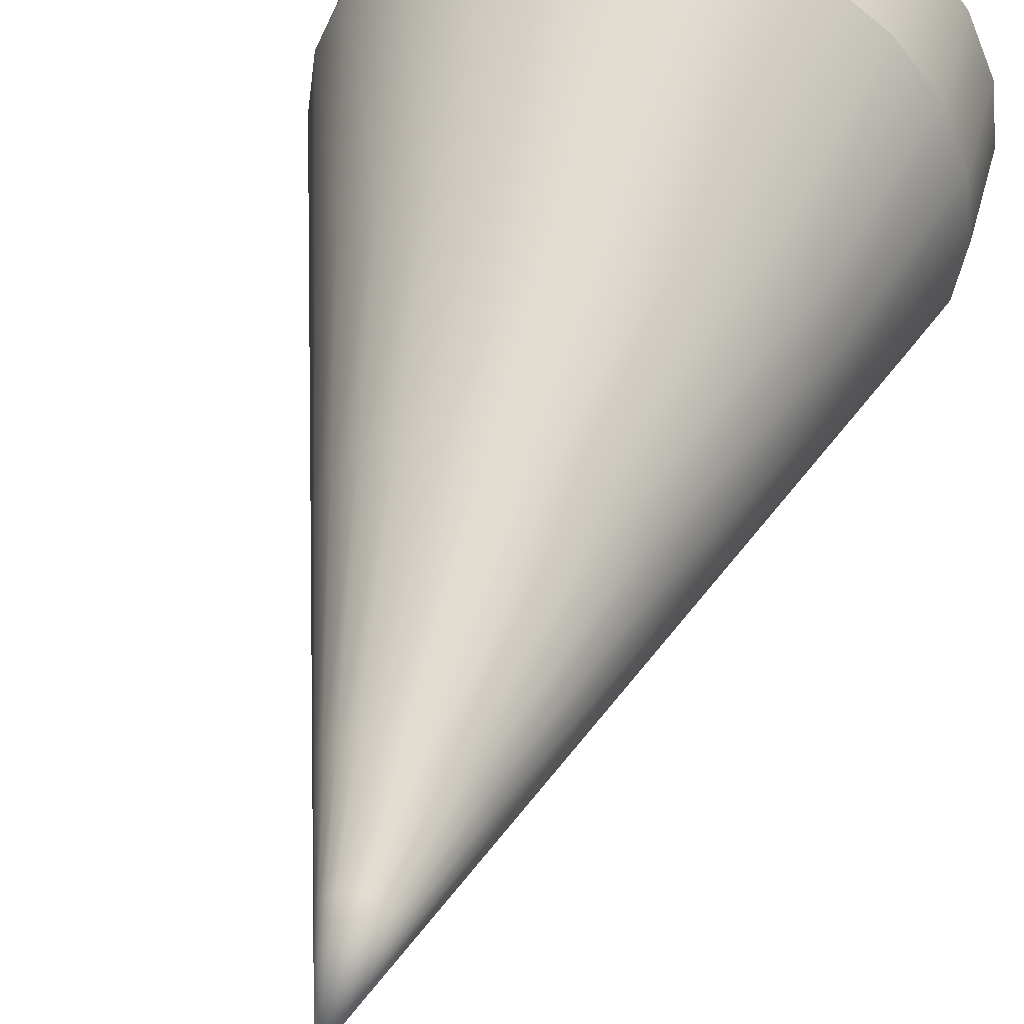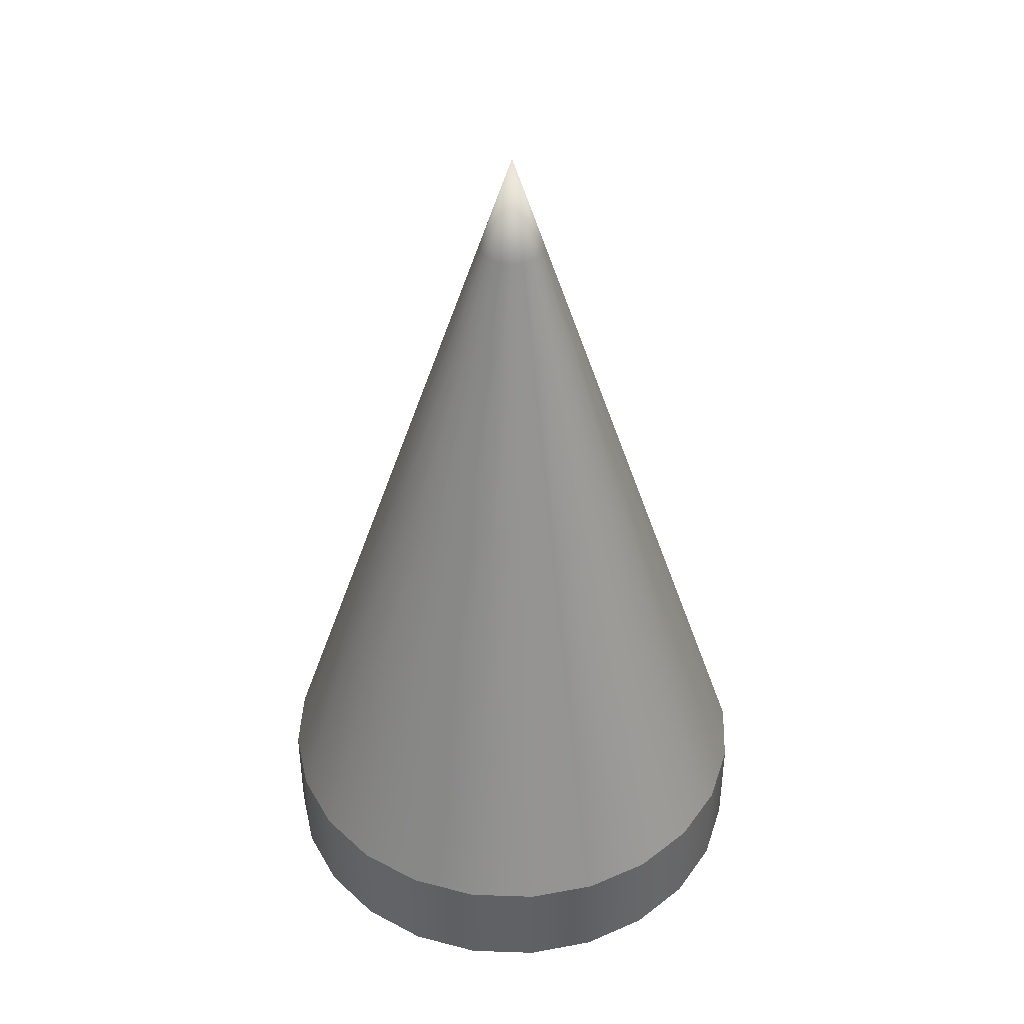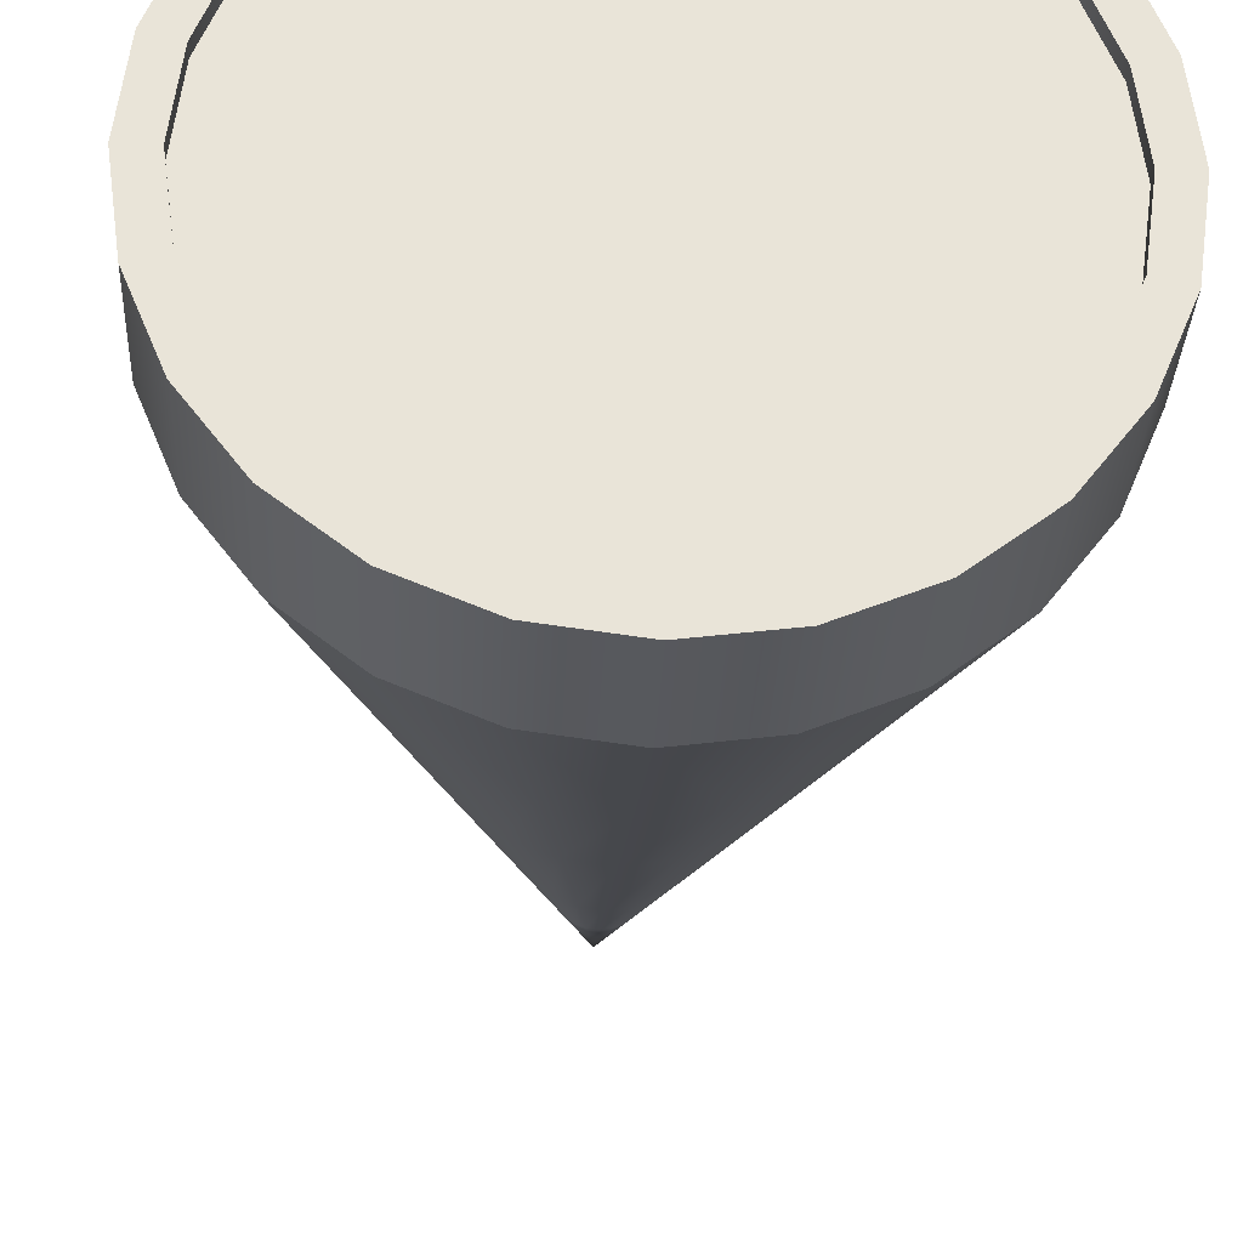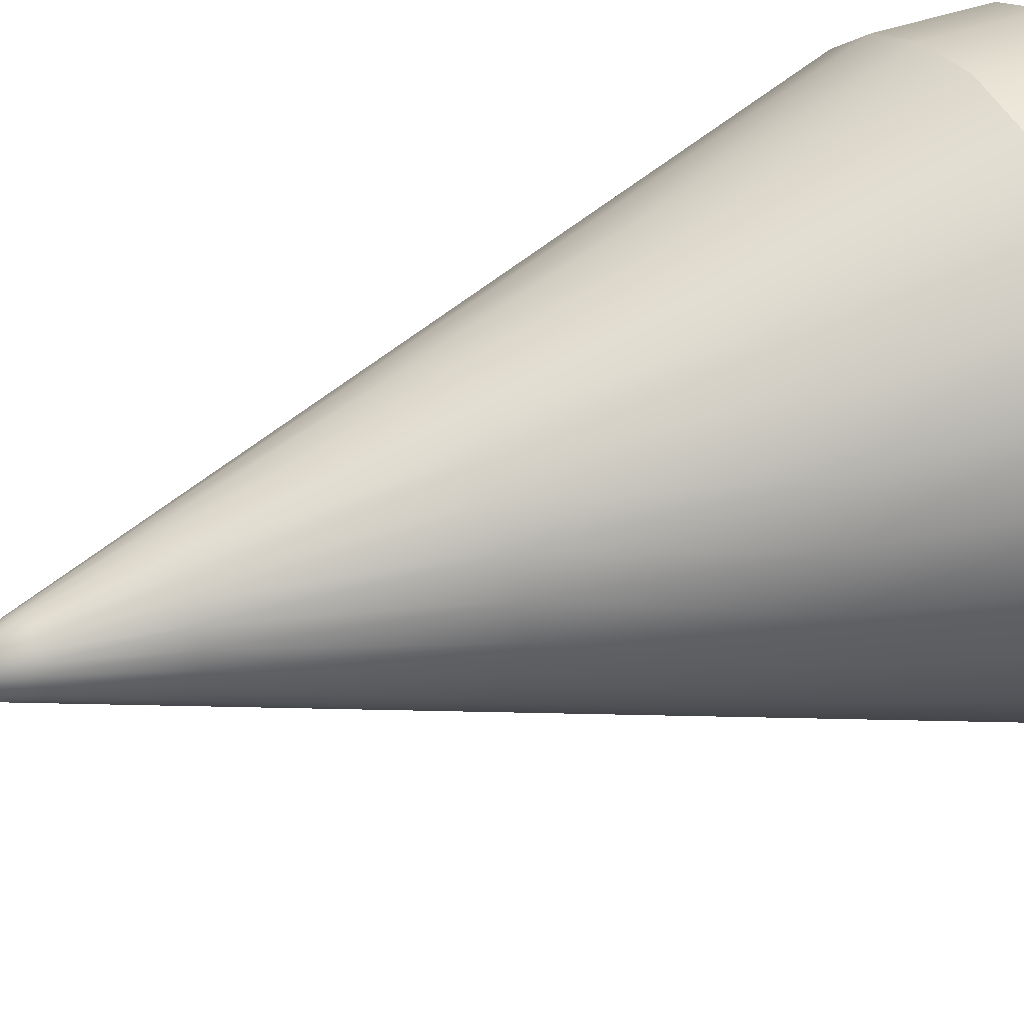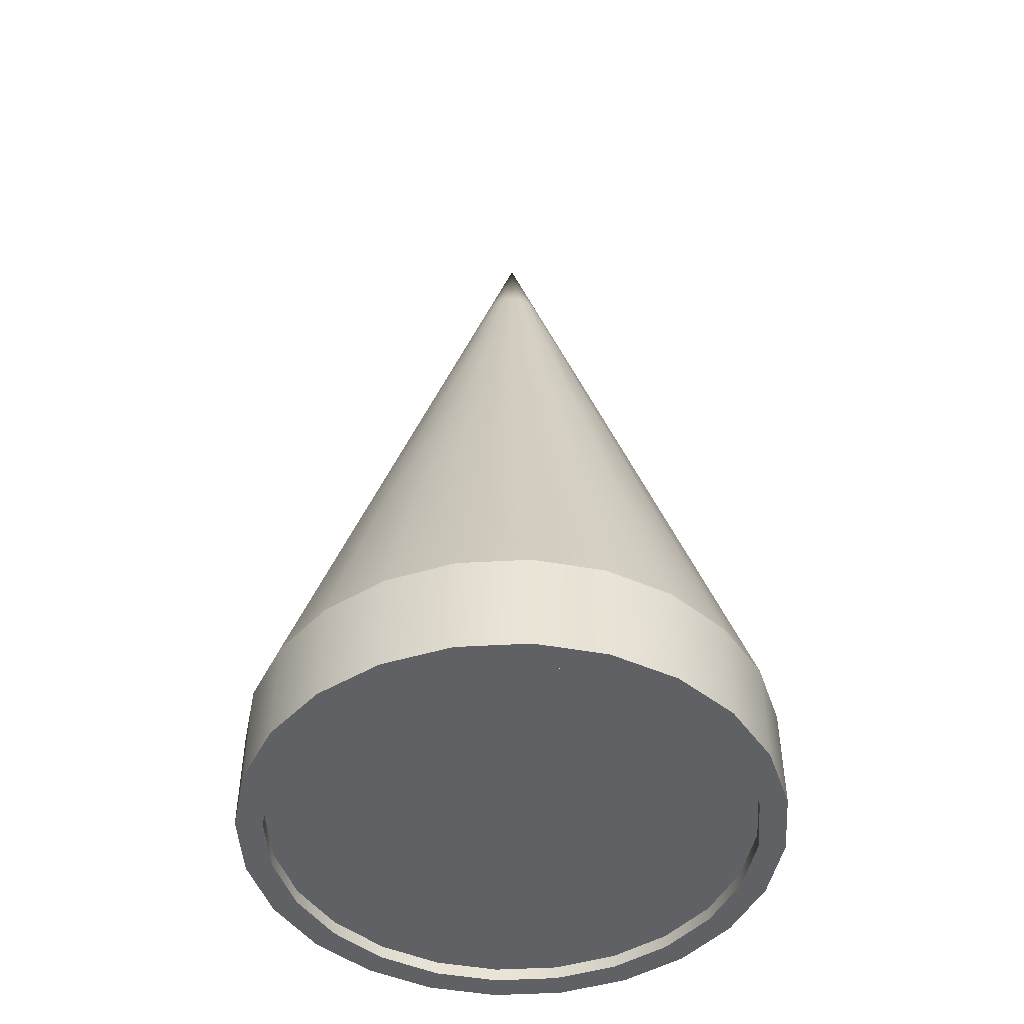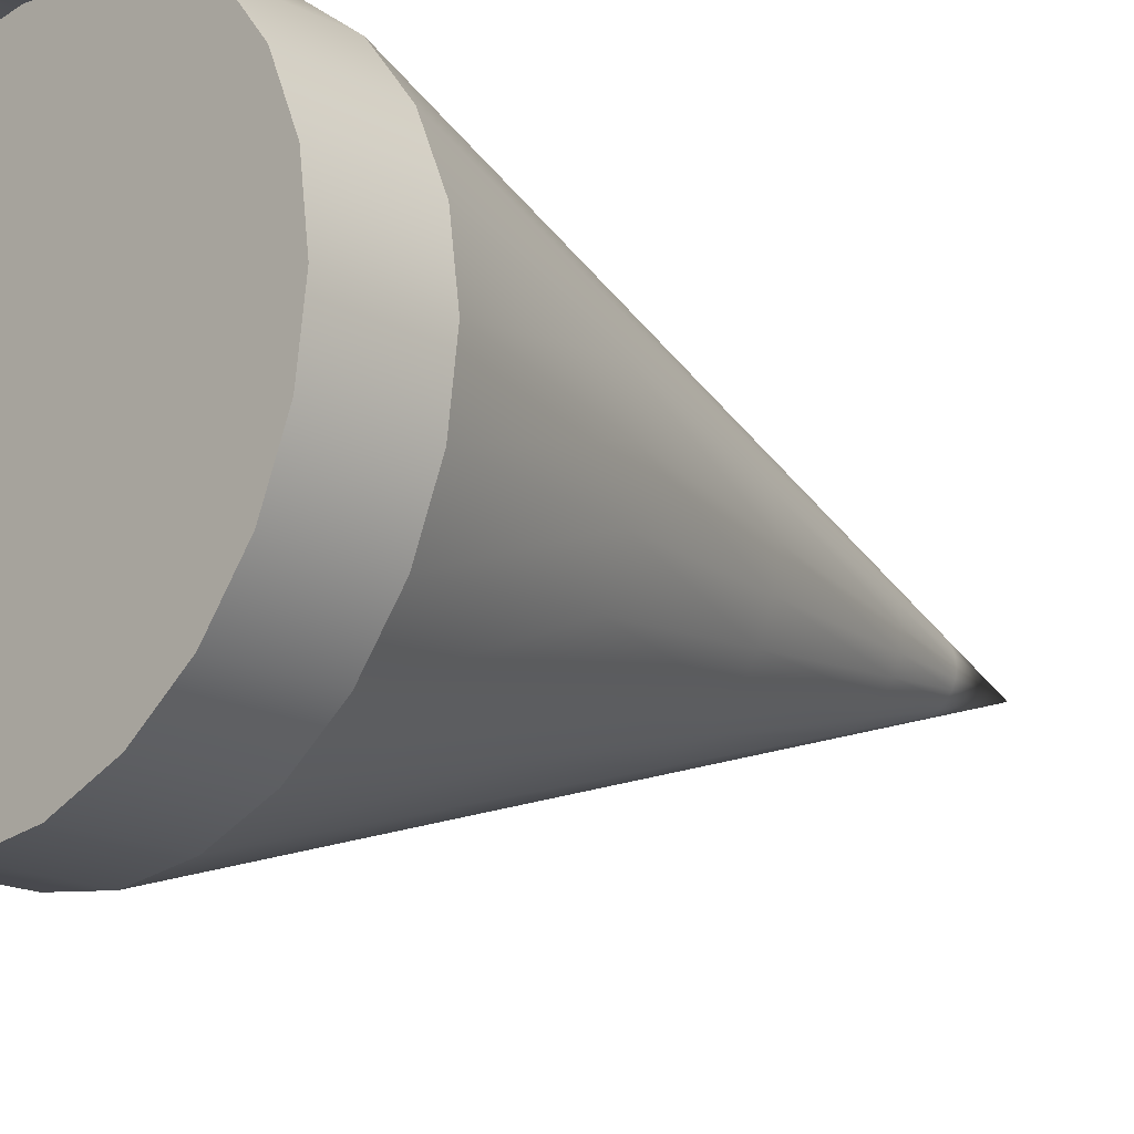
<metadata>
{"format":"obj","ext":"obj","renderer":"f3d","projection":"perspective","resolution":1024,"background":"white","views":[{"elev":49.6,"azim":-164.6,"up":"+Z"},{"elev":41.5,"azim":-110.1,"up":"+Y"},{"elev":-29.0,"azim":-2.4,"up":"+Z"},{"elev":38.3,"azim":-115.7,"up":"+Z"},{"elev":-47.7,"azim":-3.9,"up":"+Y"},{"elev":-17.2,"azim":44.0,"up":"+Z"}]}
</metadata>
<code>
o HLV_Nose_1
v -5.495e-17 -1.75 -1.25
v 0.3235 -1.75 -1.207
v 0.625 -1.75 -1.083
v 0.8839 -1.75 -0.8839
v 1.083 -1.75 -0.625
v 1.207 -1.75 -0.3235
v 1.25 -1.75 -9.473e-17
v 1.207 -1.75 0.3235
v 1.083 -1.75 0.625
v 0.8839 -1.75 0.8839
v 0.625 -1.75 1.083
v 0.3235 -1.75 1.207
v -5.495e-17 -1.75 1.25
v -0.3235 -1.75 1.207
v -0.625 -1.75 1.083
v -0.8839 -1.75 0.8839
v -1.083 -1.75 0.625
v -1.207 -1.75 0.3235
v -1.25 -1.75 5.835e-17
v -1.207 -1.75 -0.3235
v -1.083 -1.75 -0.625
v -0.8839 -1.75 -0.8839
v -0.625 -1.75 -1.083
v -0.3235 -1.75 -1.207
v -3.208e-17 -2.25 -1.25
v 0.3235 -2.25 -1.207
v 0.625 -2.25 -1.083
v 0.8839 -2.25 -0.8839
v 1.083 -2.25 -0.625
v 1.207 -2.25 -0.3235
v 1.25 -2.25 -1.176e-16
v 1.207 -2.25 0.3235
v 1.083 -2.25 0.625
v 0.8839 -2.25 0.8839
v 0.625 -2.25 1.083
v 0.3235 -2.25 1.207
v -3.208e-17 -2.25 1.25
v -0.3235 -2.25 1.207
v -0.625 -2.25 1.083
v -0.8839 -2.25 0.8839
v -1.083 -2.25 0.625
v -1.207 -2.25 0.3235
v -1.25 -2.25 3.547e-17
v -1.207 -2.25 -0.3235
v -1.083 -2.25 -0.625
v -0.8839 -2.25 -0.8839
v -0.625 -2.25 -1.083
v -0.3235 -2.25 -1.207
v -3.999e-17 -2.25 -1.125
v 0.2912 -2.25 -1.087
v 0.5625 -2.25 -0.9743
v 0.7955 -2.25 -0.7955
v 0.9743 -2.25 -0.5625
v 1.087 -2.25 -0.2912
v 1.125 -2.25 -9.567e-17
v 1.087 -2.25 0.2912
v 0.9743 -2.25 0.5625
v 0.7955 -2.25 0.7955
v 0.5625 -2.25 0.9743
v 0.2912 -2.25 1.087
v -3.999e-17 -2.25 1.125
v -0.2912 -2.25 1.087
v -0.5625 -2.25 0.9743
v -0.7955 -2.25 0.7955
v -0.9743 -2.25 0.5625
v -1.087 -2.25 0.2912
v -1.125 -2.25 4.21e-17
v -1.087 -2.25 -0.2912
v -0.9743 -2.25 -0.5625
v -0.7955 -2.25 -0.7955
v -0.5625 -2.25 -0.9743
v -0.2912 -2.25 -1.087
v -3.999e-17 -2.188 -1.125
v 0.2912 -2.188 -1.087
v 0.5625 -2.188 -0.9743
v 0.7955 -2.188 -0.7955
v 0.9743 -2.188 -0.5625
v 1.087 -2.188 -0.2912
v 1.125 -2.188 -9.214e-17
v 1.087 -2.188 0.2912
v 0.9743 -2.188 0.5625
v 0.7955 -2.188 0.7955
v 0.5625 -2.188 0.9743
v 0.2912 -2.188 1.087
v -3.999e-17 -2.188 1.125
v -0.2912 -2.188 1.087
v -0.5625 -2.188 0.9743
v -0.7955 -2.188 0.7955
v -0.9743 -2.188 0.5625
v -1.087 -2.188 0.2912
v -1.125 -2.188 4.563e-17
v -1.087 -2.188 -0.2912
v -0.9743 -2.188 -0.5625
v -0.7955 -2.188 -0.7955
v -0.5625 -2.188 -0.9743
v -0.2912 -2.188 -1.087
v -1.837e-16 -2.188 1.85e-17
v -8.093e-17 2.1 -5.181e-16
v 0.4688 -0.7875 -0.8119
v 0.6629 -0.7875 -0.6629
v 0.8119 -0.7875 -0.4688
v 0.9056 -0.7875 -0.2426
v 0.9375 -0.7875 -2.006e-16
v 0.9056 -0.7875 0.2426
v 0.8119 -0.7875 0.4688
v 0.6629 -0.7875 0.6629
v 0.4688 -0.7875 0.8119
v 0.2426 -0.7875 0.9056
v -6.145e-17 -0.7875 0.9375
v -0.2426 -0.7875 0.9056
v -0.4688 -0.7875 0.8119
v -0.6629 -0.7875 0.6629
v -0.8119 -0.7875 0.4688
v -0.9056 -0.7875 0.2426
v -0.9375 -0.7875 -8.577e-17
v -0.9056 -0.7875 -0.2426
v -0.8119 -0.7875 -0.4688
v -0.6629 -0.7875 -0.6629
v -0.4688 -0.7875 -0.8119
v -0.2426 -0.7875 -0.9056
v -6.145e-17 -0.7875 -0.9375
v 0.2426 -0.7875 -0.9056
v 0.1618 0.175 -0.6037
v -6.794e-17 0.175 -0.625
v -0.1618 0.175 -0.6037
v -0.3125 0.175 -0.5413
v -0.4419 0.175 -0.4419
v -0.5413 0.175 -0.3125
v -0.6037 0.175 -0.1618
v -0.625 0.175 -2.299e-16
v -0.6037 0.175 0.1618
v -0.5413 0.175 0.3125
v -0.4419 0.175 0.4419
v -0.3125 0.175 0.5413
v -0.1618 0.175 0.6037
v -6.794e-17 0.175 0.625
v 0.1618 0.175 0.6037
v 0.3125 0.175 0.5413
v 0.4419 0.175 0.4419
v 0.5413 0.175 0.3125
v 0.6037 0.175 0.1618
v 0.625 0.175 -3.064e-16
v 0.6037 0.175 -0.1618
v 0.5413 0.175 -0.3125
v 0.4419 0.175 -0.4419
v 0.3125 0.175 -0.5413
v 0.1562 1.137 -0.2706
v 0.221 1.137 -0.221
v 0.2706 1.137 -0.1562
v 0.3019 1.137 -0.08088
v 0.3125 1.137 -4.123e-16
v 0.3019 1.137 0.08088
v 0.2706 1.137 0.1562
v 0.221 1.137 0.221
v 0.1562 1.137 0.2706
v 0.08088 1.137 0.3019
v -7.444e-17 1.137 0.3125
v -0.08088 1.137 0.3019
v -0.1562 1.137 0.2706
v -0.221 1.137 0.221
v -0.2706 1.137 0.1562
v -0.3019 1.137 0.08088
v -0.3125 1.137 -3.74e-16
v -0.3019 1.137 -0.08088
v -0.2706 1.137 -0.1562
v -0.221 1.137 -0.221
v -0.1562 1.137 -0.2706
v -0.08088 1.137 -0.3019
v -7.444e-17 1.137 -0.3125
v 0.08088 1.137 -0.3019
v 0.04044 1.619 -0.1509
v -7.768e-17 1.619 -0.1562
v -0.04044 1.619 -0.1509
v -0.07812 1.619 -0.1353
v -0.1105 1.619 -0.1105
v -0.1353 1.619 -0.07812
v -0.1509 1.619 -0.04044
v -0.1562 1.619 -4.46e-16
v -0.1509 1.619 0.04044
v -0.1353 1.619 0.07812
v -0.1105 1.619 0.1105
v -0.07812 1.619 0.1353
v -0.04044 1.619 0.1509
v -7.768e-17 1.619 0.1562
v 0.04044 1.619 0.1509
v 0.07812 1.619 0.1353
v 0.1105 1.619 0.1105
v 0.1353 1.619 0.07812
v 0.1509 1.619 0.04044
v 0.1562 1.619 -4.652e-16
v 0.1509 1.619 -0.04044
v 0.1353 1.619 -0.07812
v 0.1105 1.619 -0.1105
v 0.07812 1.619 -0.1353
g HLV_Nose_1_HLV_Nose_1_auv
f 1 25 48 24
f 2 26 25 1
f 3 27 26 2
f 4 28 27 3
f 5 29 28 4
f 6 30 29 5
f 7 31 30 6
f 8 32 31 7
f 9 33 32 8
f 10 34 33 9
f 11 35 34 10
f 12 36 35 11
f 13 37 36 12
f 14 38 37 13
f 15 39 38 14
f 16 40 39 15
f 17 41 40 16
f 18 42 41 17
f 19 43 42 18
f 20 44 43 19
f 21 45 44 20
f 22 46 45 21
f 23 47 46 22
f 24 48 47 23
f 49 73 96 72
f 50 74 73 49
f 51 75 74 50
f 52 76 75 51
f 53 77 76 52
f 54 78 77 53
f 55 79 78 54
f 56 80 79 55
f 57 81 80 56
f 58 82 81 57
f 59 83 82 58
f 60 84 83 59
f 61 85 84 60
f 62 86 85 61
f 63 87 86 62
f 64 88 87 63
f 65 89 88 64
f 66 90 89 65
f 67 91 90 66
f 68 92 91 67
f 69 93 92 68
f 70 94 93 69
f 71 95 94 70
f 72 96 95 71
f 1 121 122 2
f 2 122 99 3
f 3 99 100 4
f 4 100 101 5
f 5 101 102 6
f 6 102 103 7
f 7 103 104 8
f 8 104 105 9
f 9 105 106 10
f 10 106 107 11
f 11 107 108 12
f 12 108 109 13
f 13 109 110 14
f 14 110 111 15
f 15 111 112 16
f 16 112 113 17
f 17 113 114 18
f 18 114 115 19
f 19 115 116 20
f 20 116 117 21
f 21 117 118 22
f 22 118 119 23
f 23 119 120 24
f 24 120 121 1
f 25 49 72 48
f 26 50 49 25
f 27 51 50 26
f 28 52 51 27
f 29 53 52 28
f 30 54 53 29
f 31 55 54 30
f 32 56 55 31
f 33 57 56 32
f 34 58 57 33
f 35 59 58 34
f 36 60 59 35
f 37 61 60 36
f 38 62 61 37
f 39 63 62 38
f 40 64 63 39
f 41 65 64 40
f 42 66 65 41
f 43 67 66 42
f 44 68 67 43
f 45 69 68 44
f 46 70 69 45
f 47 71 70 46
f 48 72 71 47
f 73 97 96
f 74 97 73
f 75 97 74
f 76 97 75
f 77 97 76
f 78 97 77
f 79 97 78
f 80 97 79
f 81 97 80
f 82 97 81
f 83 97 82
f 84 97 83
f 85 97 84
f 86 97 85
f 87 97 86
f 88 97 87
f 89 97 88
f 90 97 89
f 91 97 90
f 92 97 91
f 93 97 92
f 94 97 93
f 95 97 94
f 96 97 95
f 98 194 171
f 99 122 123 146
f 123 124 169 170
f 124 123 122 121
f 124 125 168 169
f 125 124 121 120
f 125 126 167 168
f 126 125 120 119
f 126 127 166 167
f 127 126 119 118
f 127 128 165 166
f 128 127 118 117
f 128 129 164 165
f 129 128 117 116
f 129 130 163 164
f 130 129 116 115
f 130 131 162 163
f 131 130 115 114
f 131 132 161 162
f 132 131 114 113
f 132 133 160 161
f 133 132 113 112
f 133 134 159 160
f 134 133 112 111
f 134 135 158 159
f 135 134 111 110
f 135 136 157 158
f 136 135 110 109
f 136 137 156 157
f 137 136 109 108
f 137 138 155 156
f 138 137 108 107
f 138 139 154 155
f 139 138 107 106
f 139 140 153 154
f 140 139 106 105
f 140 141 152 153
f 141 140 105 104
f 141 142 151 152
f 142 141 104 103
f 142 143 150 151
f 143 142 103 102
f 143 144 149 150
f 144 143 102 101
f 144 145 148 149
f 145 144 101 100
f 145 146 147 148
f 146 145 100 99
f 147 170 171 194
f 170 147 146 123
f 171 172 98
f 172 171 170 169
f 172 173 98
f 173 172 169 168
f 173 174 98
f 174 173 168 167
f 174 175 98
f 175 174 167 166
f 175 176 98
f 176 175 166 165
f 176 177 98
f 177 176 165 164
f 177 178 98
f 178 177 164 163
f 178 179 98
f 179 178 163 162
f 179 180 98
f 180 179 162 161
f 180 181 98
f 181 180 161 160
f 181 182 98
f 182 181 160 159
f 182 183 98
f 183 182 159 158
f 183 184 98
f 184 183 158 157
f 184 185 98
f 185 184 157 156
f 185 186 98
f 186 185 156 155
f 186 187 98
f 187 186 155 154
f 187 188 98
f 188 187 154 153
f 188 189 98
f 189 188 153 152
f 189 190 98
f 190 189 152 151
f 190 191 98
f 191 190 151 150
f 191 192 98
f 192 191 150 149
f 192 193 98
f 193 192 149 148
f 193 194 98
f 194 193 148 147

</code>
